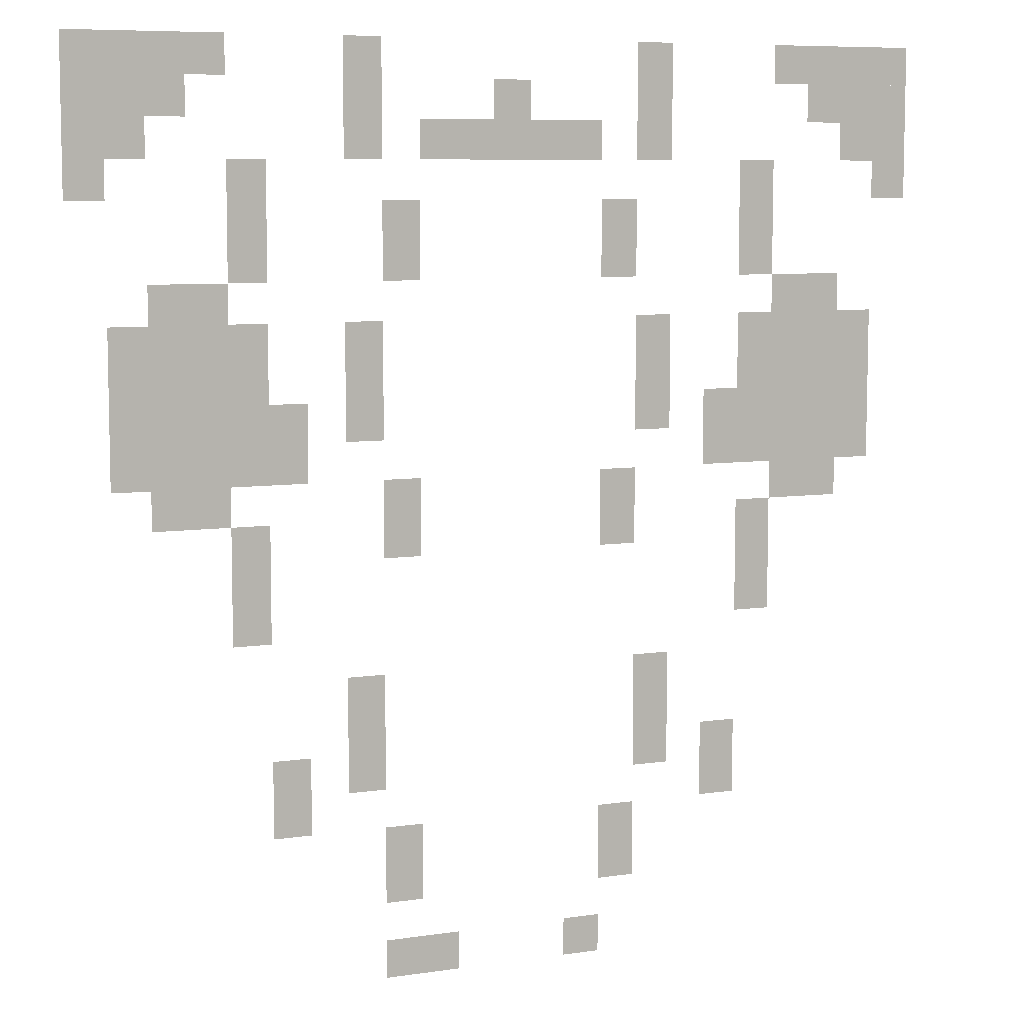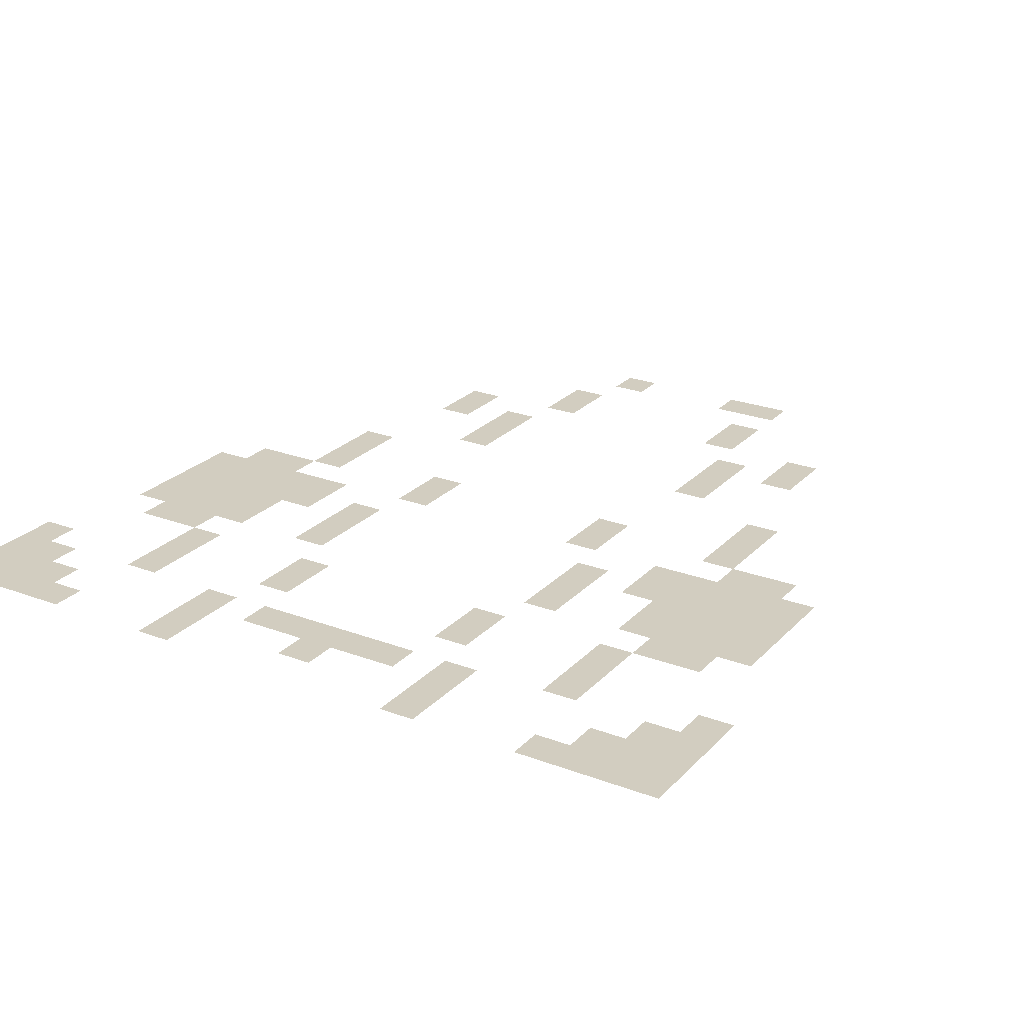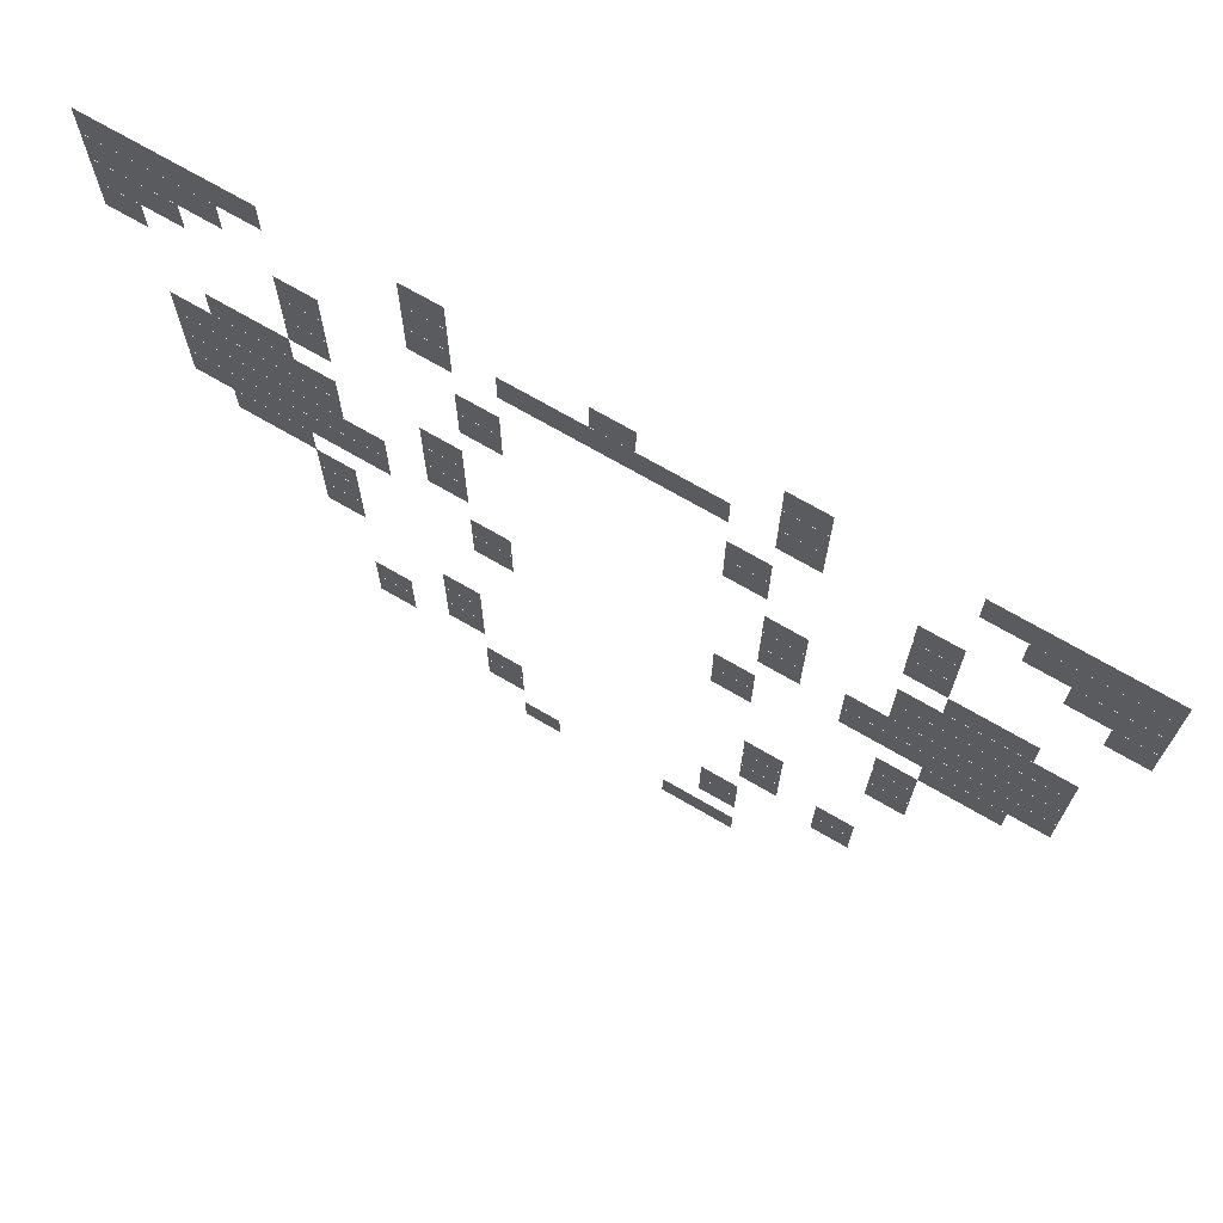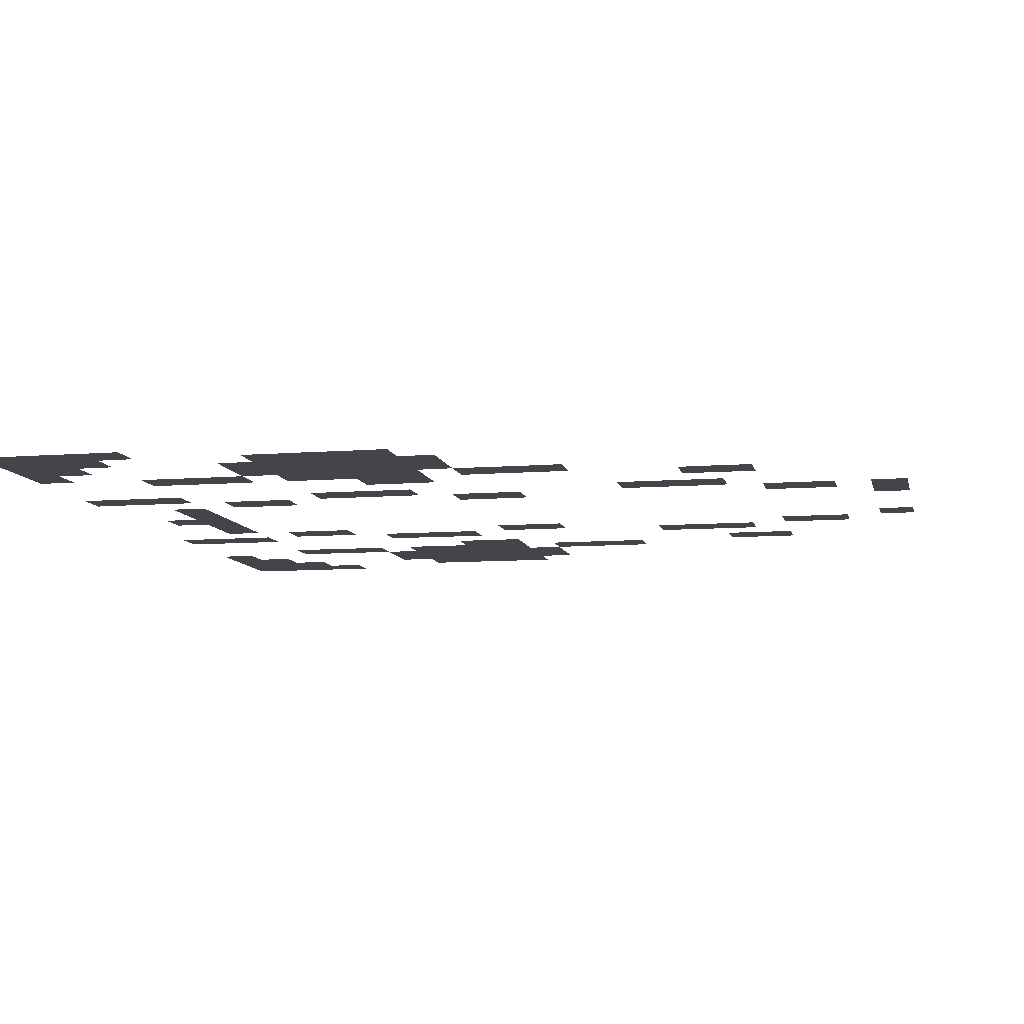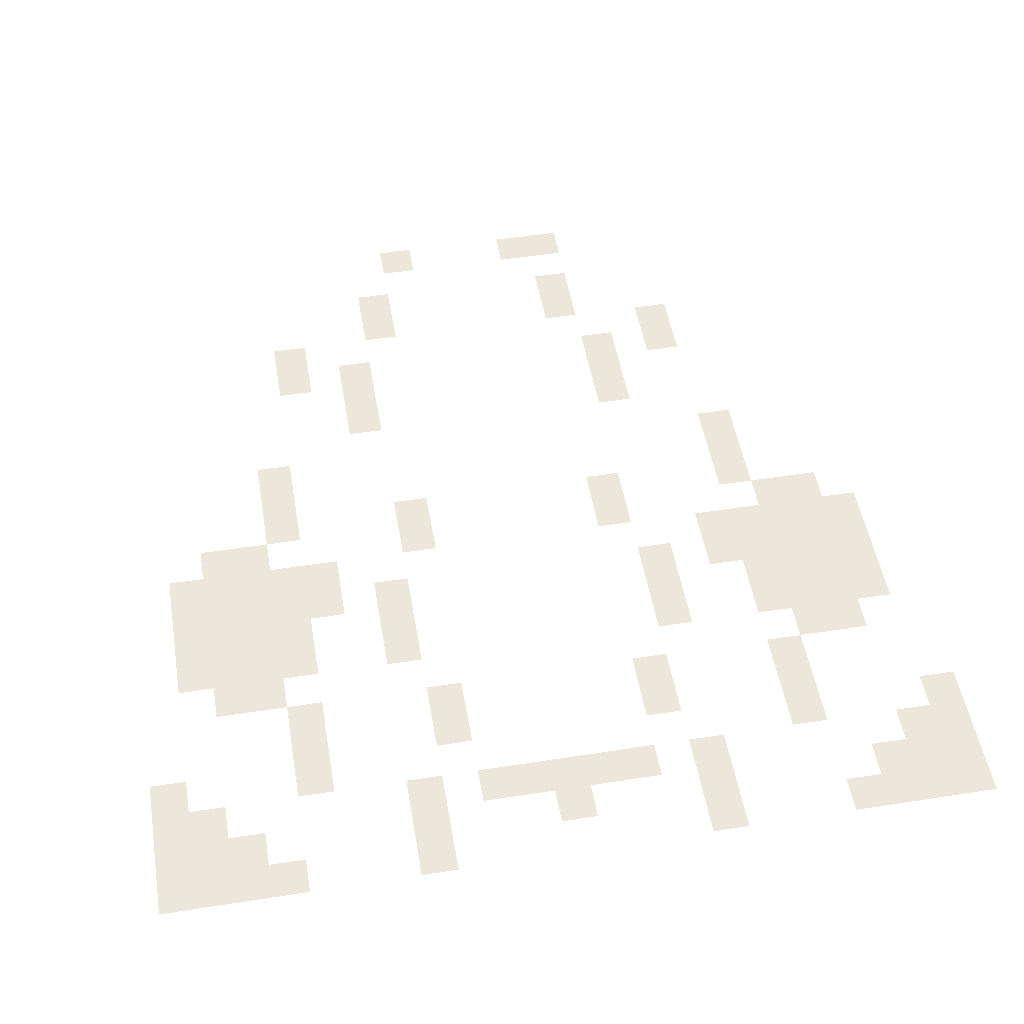
<metadata>
{"format":"obj","ext":"obj","renderer":"f3d","projection":"perspective","resolution":1024,"background":"white","views":[{"elev":7.7,"azim":-22.8,"up":"+Y"},{"elev":24.6,"azim":-148.2,"up":"+Z"},{"elev":71.7,"azim":-149.9,"up":"+Y"},{"elev":-9.3,"azim":-77.6,"up":"+Z"},{"elev":50.6,"azim":170.3,"up":"+Z"}]}
</metadata>
<code>
v -16 -32 -0.08
v -32 -32 -0.08
v -32 -16 -0.08
v -16 -16 -0.08
v -32 -32 -0.08
v -48 -32 -0.08
v -48 -16 -0.08
v -32 -16 -0.08
v -48 -32 -0.08
v -64 -32 -0.08
v -64 -16 -0.08
v -48 -16 -0.08
v -64 -32 -0.08
v -80 -32 -0.08
v -80 -16 -0.08
v -64 -16 -0.08
v -128 -32 -0.08
v -144 -32 -0.08
v -144 -16 -0.08
v -128 -16 -0.08
v -256 -32 -0.08
v -272 -32 -0.08
v -272 -16 -0.08
v -256 -16 -0.08
v -320 -32 -0.08
v -336 -32 -0.08
v -336 -16 -0.08
v -320 -16 -0.08
v -336 -32 -0.08
v -352 -32 -0.08
v -352 -16 -0.08
v -336 -16 -0.08
v -352 -32 -0.08
v -368 -32 -0.08
v -368 -16 -0.08
v -352 -16 -0.08
v -368 -32 -0.08
v -384 -32 -0.08
v -384 -16 -0.08
v -368 -16 -0.08
v -16 -48 -0.12
v -32 -48 -0.12
v -32 -32 -0.12
v -16 -32 -0.12
v -32 -48 -0.12
v -48 -48 -0.12
v -48 -32 -0.12
v -32 -32 -0.12
v -48 -48 -0.12
v -64 -48 -0.12
v -64 -32 -0.12
v -48 -32 -0.12
v -128 -48 -0.12
v -144 -48 -0.12
v -144 -32 -0.12
v -128 -32 -0.12
v -192 -48 -0.12
v -208 -48 -0.12
v -208 -32 -0.12
v -192 -32 -0.12
v -256 -48 -0.12
v -272 -48 -0.12
v -272 -32 -0.12
v -256 -32 -0.12
v -336 -48 -0.12
v -352 -48 -0.12
v -352 -32 -0.12
v -336 -32 -0.12
v -352 -48 -0.12
v -368 -48 -0.12
v -368 -32 -0.12
v -352 -32 -0.12
v -368 -48 -0.12
v -384 -48 -0.12
v -384 -32 -0.12
v -368 -32 -0.12
v -16 -64 -0.16
v -32 -64 -0.16
v -32 -48 -0.16
v -16 -48 -0.16
v -32 -64 -0.16
v -48 -64 -0.16
v -48 -48 -0.16
v -32 -48 -0.16
v -128 -64 -0.16
v -144 -64 -0.16
v -144 -48 -0.16
v -128 -48 -0.16
v -160 -64 -0.16
v -176 -64 -0.16
v -176 -48 -0.16
v -160 -48 -0.16
v -176 -64 -0.16
v -192 -64 -0.16
v -192 -48 -0.16
v -176 -48 -0.16
v -192 -64 -0.16
v -208 -64 -0.16
v -208 -48 -0.16
v -192 -48 -0.16
v -208 -64 -0.16
v -224 -64 -0.16
v -224 -48 -0.16
v -208 -48 -0.16
v -224 -64 -0.16
v -240 -64 -0.16
v -240 -48 -0.16
v -224 -48 -0.16
v -256 -64 -0.16
v -272 -64 -0.16
v -272 -48 -0.16
v -256 -48 -0.16
v -352 -64 -0.16
v -368 -64 -0.16
v -368 -48 -0.16
v -352 -48 -0.16
v -368 -64 -0.16
v -384 -64 -0.16
v -384 -48 -0.16
v -368 -48 -0.16
v -16 -80 -0.2
v -32 -80 -0.2
v -32 -64 -0.2
v -16 -64 -0.2
v -80 -80 -0.2
v -96 -80 -0.2
v -96 -64 -0.2
v -80 -64 -0.2
v -304 -80 -0.2
v -320 -80 -0.2
v -320 -64 -0.2
v -304 -64 -0.2
v -368 -80 -0.2
v -384 -80 -0.2
v -384 -64 -0.2
v -368 -64 -0.2
v -80 -96 -0.24
v -96 -96 -0.24
v -96 -80 -0.24
v -80 -80 -0.24
v -144 -96 -0.24
v -160 -96 -0.24
v -160 -80 -0.24
v -144 -80 -0.24
v -240 -96 -0.24
v -256 -96 -0.24
v -256 -80 -0.24
v -240 -80 -0.24
v -304 -96 -0.24
v -320 -96 -0.24
v -320 -80 -0.24
v -304 -80 -0.24
v -80 -112 -0.28
v -96 -112 -0.28
v -96 -96 -0.28
v -80 -96 -0.28
v -144 -112 -0.28
v -160 -112 -0.28
v -160 -96 -0.28
v -144 -96 -0.28
v -240 -112 -0.28
v -256 -112 -0.28
v -256 -96 -0.28
v -240 -96 -0.28
v -304 -112 -0.28
v -320 -112 -0.28
v -320 -96 -0.28
v -304 -96 -0.28
v -48 -128 -0.32
v -64 -128 -0.32
v -64 -112 -0.32
v -48 -112 -0.32
v -64 -128 -0.32
v -80 -128 -0.32
v -80 -112 -0.32
v -64 -112 -0.32
v -320 -128 -0.32
v -336 -128 -0.32
v -336 -112 -0.32
v -320 -112 -0.32
v -336 -128 -0.32
v -352 -128 -0.32
v -352 -112 -0.32
v -336 -112 -0.32
v -32 -144 -0.36
v -48 -144 -0.36
v -48 -128 -0.36
v -32 -128 -0.36
v -48 -144 -0.36
v -64 -144 -0.36
v -64 -128 -0.36
v -48 -128 -0.36
v -64 -144 -0.36
v -80 -144 -0.36
v -80 -128 -0.36
v -64 -128 -0.36
v -80 -144 -0.36
v -96 -144 -0.36
v -96 -128 -0.36
v -80 -128 -0.36
v -128 -144 -0.36
v -144 -144 -0.36
v -144 -128 -0.36
v -128 -128 -0.36
v -256 -144 -0.36
v -272 -144 -0.36
v -272 -128 -0.36
v -256 -128 -0.36
v -304 -144 -0.36
v -320 -144 -0.36
v -320 -128 -0.36
v -304 -128 -0.36
v -320 -144 -0.36
v -336 -144 -0.36
v -336 -128 -0.36
v -320 -128 -0.36
v -336 -144 -0.36
v -352 -144 -0.36
v -352 -128 -0.36
v -336 -128 -0.36
v -352 -144 -0.36
v -368 -144 -0.36
v -368 -128 -0.36
v -352 -128 -0.36
v -32 -160 -0.4
v -48 -160 -0.4
v -48 -144 -0.4
v -32 -144 -0.4
v -48 -160 -0.4
v -64 -160 -0.4
v -64 -144 -0.4
v -48 -144 -0.4
v -64 -160 -0.4
v -80 -160 -0.4
v -80 -144 -0.4
v -64 -144 -0.4
v -80 -160 -0.4
v -96 -160 -0.4
v -96 -144 -0.4
v -80 -144 -0.4
v -128 -160 -0.4
v -144 -160 -0.4
v -144 -144 -0.4
v -128 -144 -0.4
v -256 -160 -0.4
v -272 -160 -0.4
v -272 -144 -0.4
v -256 -144 -0.4
v -304 -160 -0.4
v -320 -160 -0.4
v -320 -144 -0.4
v -304 -144 -0.4
v -320 -160 -0.4
v -336 -160 -0.4
v -336 -144 -0.4
v -320 -144 -0.4
v -336 -160 -0.4
v -352 -160 -0.4
v -352 -144 -0.4
v -336 -144 -0.4
v -352 -160 -0.4
v -368 -160 -0.4
v -368 -144 -0.4
v -352 -144 -0.4
v -32 -176 -0.44
v -48 -176 -0.44
v -48 -160 -0.44
v -32 -160 -0.44
v -48 -176 -0.44
v -64 -176 -0.44
v -64 -160 -0.44
v -48 -160 -0.44
v -64 -176 -0.44
v -80 -176 -0.44
v -80 -160 -0.44
v -64 -160 -0.44
v -80 -176 -0.44
v -96 -176 -0.44
v -96 -160 -0.44
v -80 -160 -0.44
v -96 -176 -0.44
v -112 -176 -0.44
v -112 -160 -0.44
v -96 -160 -0.44
v -128 -176 -0.44
v -144 -176 -0.44
v -144 -160 -0.44
v -128 -160 -0.44
v -256 -176 -0.44
v -272 -176 -0.44
v -272 -160 -0.44
v -256 -160 -0.44
v -288 -176 -0.44
v -304 -176 -0.44
v -304 -160 -0.44
v -288 -160 -0.44
v -304 -176 -0.44
v -320 -176 -0.44
v -320 -160 -0.44
v -304 -160 -0.44
v -320 -176 -0.44
v -336 -176 -0.44
v -336 -160 -0.44
v -320 -160 -0.44
v -336 -176 -0.44
v -352 -176 -0.44
v -352 -160 -0.44
v -336 -160 -0.44
v -352 -176 -0.44
v -368 -176 -0.44
v -368 -160 -0.44
v -352 -160 -0.44
v -32 -192 -0.48
v -48 -192 -0.48
v -48 -176 -0.48
v -32 -176 -0.48
v -48 -192 -0.48
v -64 -192 -0.48
v -64 -176 -0.48
v -48 -176 -0.48
v -64 -192 -0.48
v -80 -192 -0.48
v -80 -176 -0.48
v -64 -176 -0.48
v -80 -192 -0.48
v -96 -192 -0.48
v -96 -176 -0.48
v -80 -176 -0.48
v -96 -192 -0.48
v -112 -192 -0.48
v -112 -176 -0.48
v -96 -176 -0.48
v -288 -192 -0.48
v -304 -192 -0.48
v -304 -176 -0.48
v -288 -176 -0.48
v -304 -192 -0.48
v -320 -192 -0.48
v -320 -176 -0.48
v -304 -176 -0.48
v -320 -192 -0.48
v -336 -192 -0.48
v -336 -176 -0.48
v -320 -176 -0.48
v -336 -192 -0.48
v -352 -192 -0.48
v -352 -176 -0.48
v -336 -176 -0.48
v -352 -192 -0.48
v -368 -192 -0.48
v -368 -176 -0.48
v -352 -176 -0.48
v -48 -208 -0.52
v -64 -208 -0.52
v -64 -192 -0.52
v -48 -192 -0.52
v -64 -208 -0.52
v -80 -208 -0.52
v -80 -192 -0.52
v -64 -192 -0.52
v -144 -208 -0.52
v -160 -208 -0.52
v -160 -192 -0.52
v -144 -192 -0.52
v -240 -208 -0.52
v -256 -208 -0.52
v -256 -192 -0.52
v -240 -192 -0.52
v -320 -208 -0.52
v -336 -208 -0.52
v -336 -192 -0.52
v -320 -192 -0.52
v -336 -208 -0.52
v -352 -208 -0.52
v -352 -192 -0.52
v -336 -192 -0.52
v -80 -224 -0.56
v -96 -224 -0.56
v -96 -208 -0.56
v -80 -208 -0.56
v -144 -224 -0.56
v -160 -224 -0.56
v -160 -208 -0.56
v -144 -208 -0.56
v -240 -224 -0.56
v -256 -224 -0.56
v -256 -208 -0.56
v -240 -208 -0.56
v -304 -224 -0.56
v -320 -224 -0.56
v -320 -208 -0.56
v -304 -208 -0.56
v -80 -240 -0.6
v -96 -240 -0.6
v -96 -224 -0.6
v -80 -224 -0.6
v -304 -240 -0.6
v -320 -240 -0.6
v -320 -224 -0.6
v -304 -224 -0.6
v -80 -256 -0.64
v -96 -256 -0.64
v -96 -240 -0.64
v -80 -240 -0.64
v -304 -256 -0.64
v -320 -256 -0.64
v -320 -240 -0.64
v -304 -240 -0.64
v -128 -288 -0.72
v -144 -288 -0.72
v -144 -272 -0.72
v -128 -272 -0.72
v -256 -288 -0.72
v -272 -288 -0.72
v -272 -272 -0.72
v -256 -272 -0.72
v -128 -304 -0.76
v -144 -304 -0.76
v -144 -288 -0.76
v -128 -288 -0.76
v -256 -304 -0.76
v -272 -304 -0.76
v -272 -288 -0.76
v -256 -288 -0.76
v -96 -320 -0.8
v -112 -320 -0.8
v -112 -304 -0.8
v -96 -304 -0.8
v -128 -320 -0.8
v -144 -320 -0.8
v -144 -304 -0.8
v -128 -304 -0.8
v -256 -320 -0.8
v -272 -320 -0.8
v -272 -304 -0.8
v -256 -304 -0.8
v -288 -320 -0.8
v -304 -320 -0.8
v -304 -304 -0.8
v -288 -304 -0.8
v -96 -336 -0.84
v -112 -336 -0.84
v -112 -320 -0.84
v -96 -320 -0.84
v -288 -336 -0.84
v -304 -336 -0.84
v -304 -320 -0.84
v -288 -320 -0.84
v -144 -352 -0.88
v -160 -352 -0.88
v -160 -336 -0.88
v -144 -336 -0.88
v -240 -352 -0.88
v -256 -352 -0.88
v -256 -336 -0.88
v -240 -336 -0.88
v -144 -368 -0.92
v -160 -368 -0.92
v -160 -352 -0.92
v -144 -352 -0.92
v -240 -368 -0.92
v -256 -368 -0.92
v -256 -352 -0.92
v -240 -352 -0.92
v -160 -400 -1
v -176 -400 -1
v -176 -384 -1
v -160 -384 -1
v -224 -400 -1
v -240 -400 -1
v -240 -384 -1
v -224 -384 -1
v -240 -400 -1
v -256 -400 -1
v -256 -384 -1
v -240 -384 -1
g Castle_mesh_0002
f 1 2 3 4
f 5 6 7 8
f 9 10 11 12
f 13 14 15 16
f 17 18 19 20
f 21 22 23 24
f 25 26 27 28
f 29 30 31 32
f 33 34 35 36
f 37 38 39 40
f 41 42 43 44
f 45 46 47 48
f 49 50 51 52
f 53 54 55 56
f 57 58 59 60
f 61 62 63 64
f 65 66 67 68
f 69 70 71 72
f 73 74 75 76
f 77 78 79 80
f 81 82 83 84
f 85 86 87 88
f 89 90 91 92
f 93 94 95 96
f 97 98 99 100
f 101 102 103 104
f 105 106 107 108
f 109 110 111 112
f 113 114 115 116
f 117 118 119 120
f 121 122 123 124
f 125 126 127 128
f 129 130 131 132
f 133 134 135 136
f 137 138 139 140
f 141 142 143 144
f 145 146 147 148
f 149 150 151 152
f 153 154 155 156
f 157 158 159 160
f 161 162 163 164
f 165 166 167 168
f 169 170 171 172
f 173 174 175 176
f 177 178 179 180
f 181 182 183 184
f 185 186 187 188
f 189 190 191 192
f 193 194 195 196
f 197 198 199 200
f 201 202 203 204
f 205 206 207 208
f 209 210 211 212
f 213 214 215 216
f 217 218 219 220
f 221 222 223 224
f 225 226 227 228
f 229 230 231 232
f 233 234 235 236
f 237 238 239 240
f 241 242 243 244
f 245 246 247 248
f 249 250 251 252
f 253 254 255 256
f 257 258 259 260
f 261 262 263 264
f 265 266 267 268
f 269 270 271 272
f 273 274 275 276
f 277 278 279 280
f 281 282 283 284
f 285 286 287 288
f 289 290 291 292
f 293 294 295 296
f 297 298 299 300
f 301 302 303 304
f 305 306 307 308
f 309 310 311 312
f 313 314 315 316
f 317 318 319 320
f 321 322 323 324
f 325 326 327 328
f 329 330 331 332
f 333 334 335 336
f 337 338 339 340
f 341 342 343 344
f 345 346 347 348
f 349 350 351 352
f 353 354 355 356
f 357 358 359 360
f 361 362 363 364
f 365 366 367 368
f 369 370 371 372
f 373 374 375 376
f 377 378 379 380
f 381 382 383 384
f 385 386 387 388
f 389 390 391 392
f 393 394 395 396
f 397 398 399 400
f 401 402 403 404
f 405 406 407 408
f 409 410 411 412
f 413 414 415 416
f 417 418 419 420
f 421 422 423 424
f 425 426 427 428
f 429 430 431 432
f 433 434 435 436
f 437 438 439 440
f 441 442 443 444
f 445 446 447 448
f 449 450 451 452
f 453 454 455 456
f 457 458 459 460
f 461 462 463 464
f 465 466 467 468
f 469 470 471 472
f 473 474 475 476

</code>
